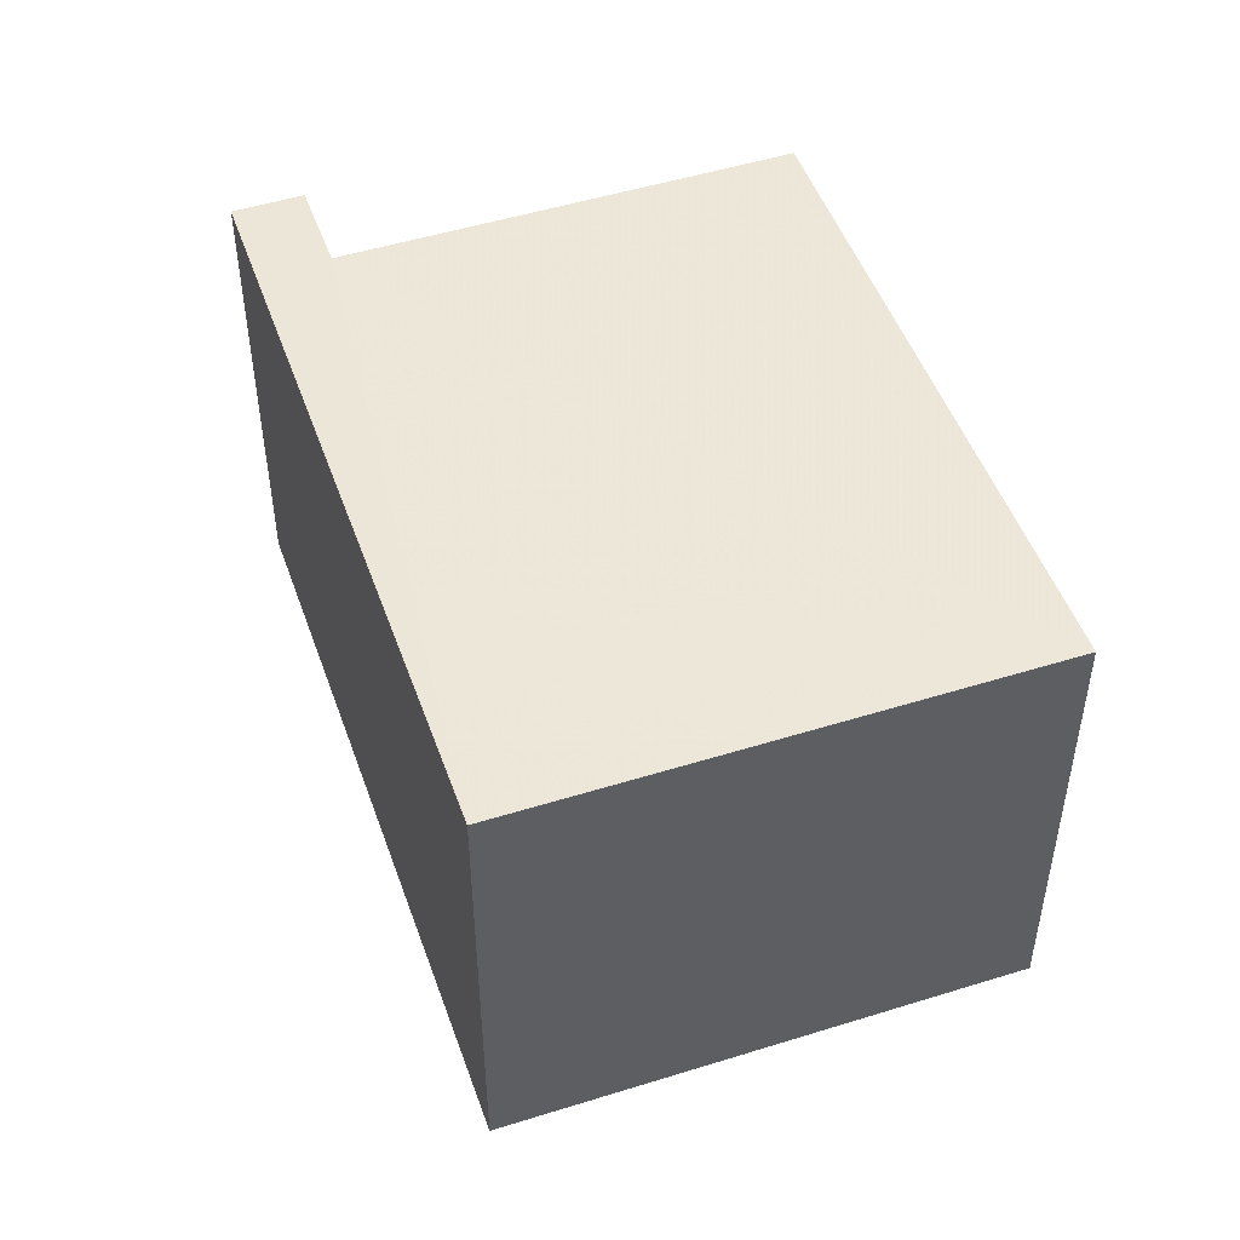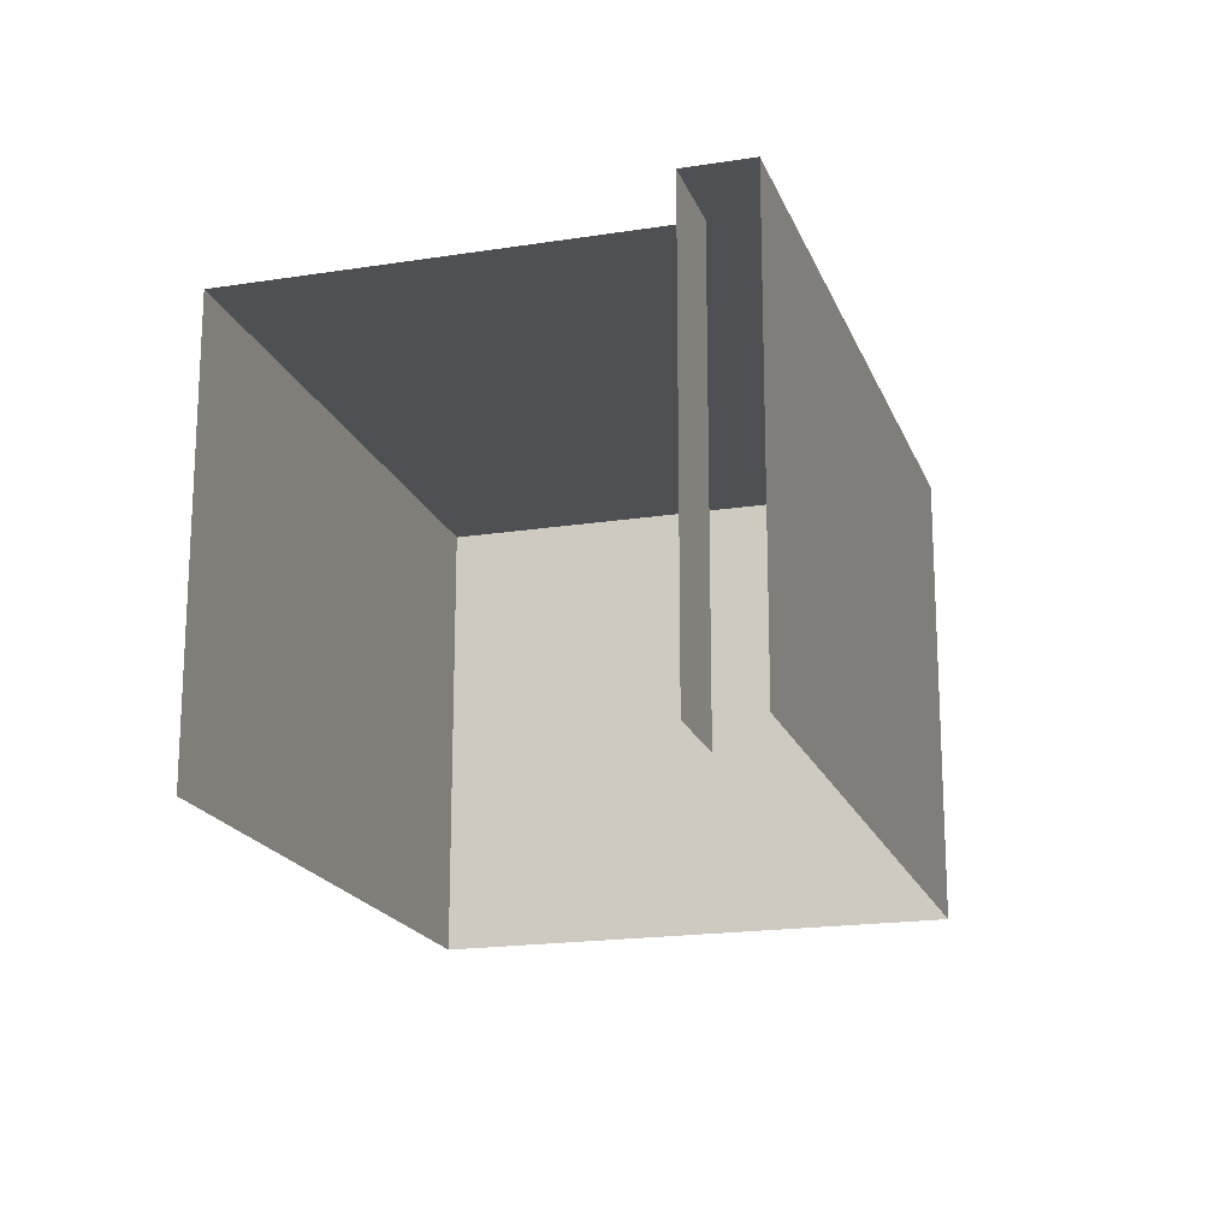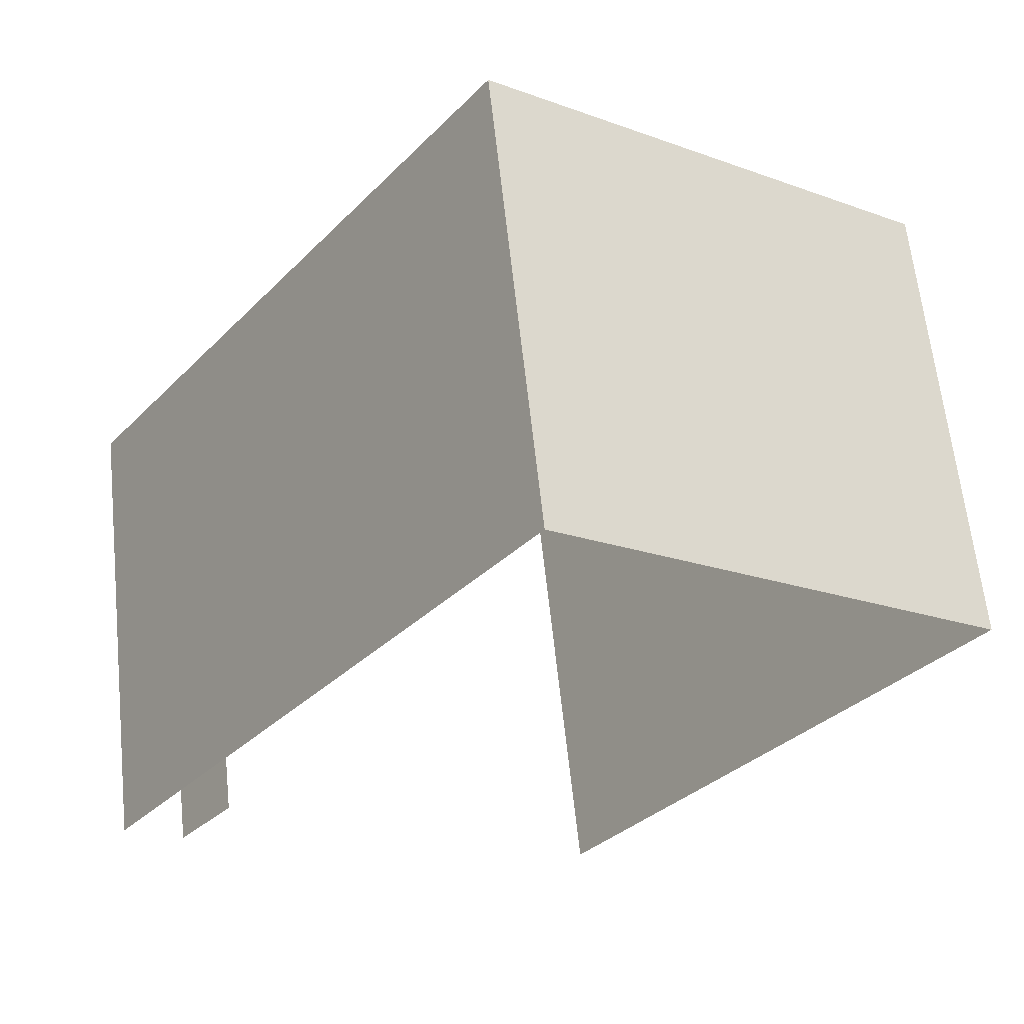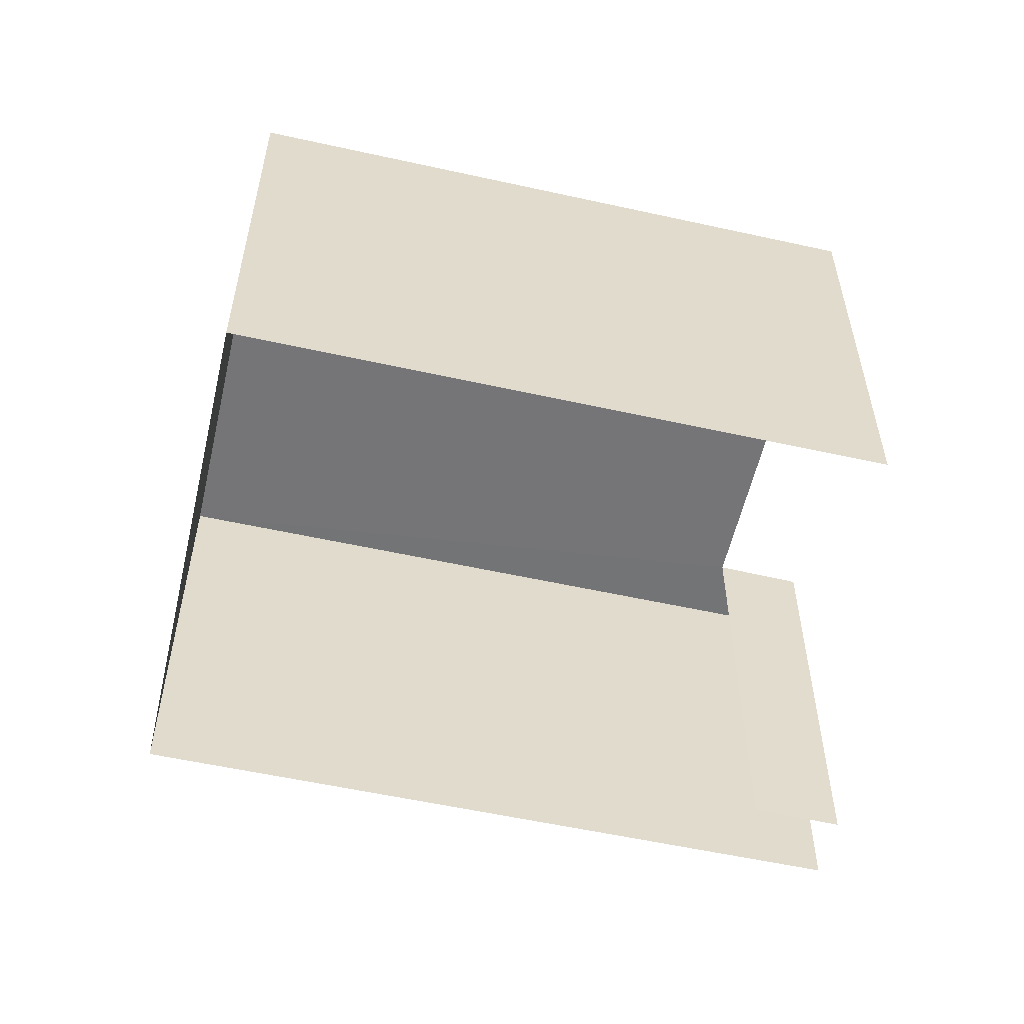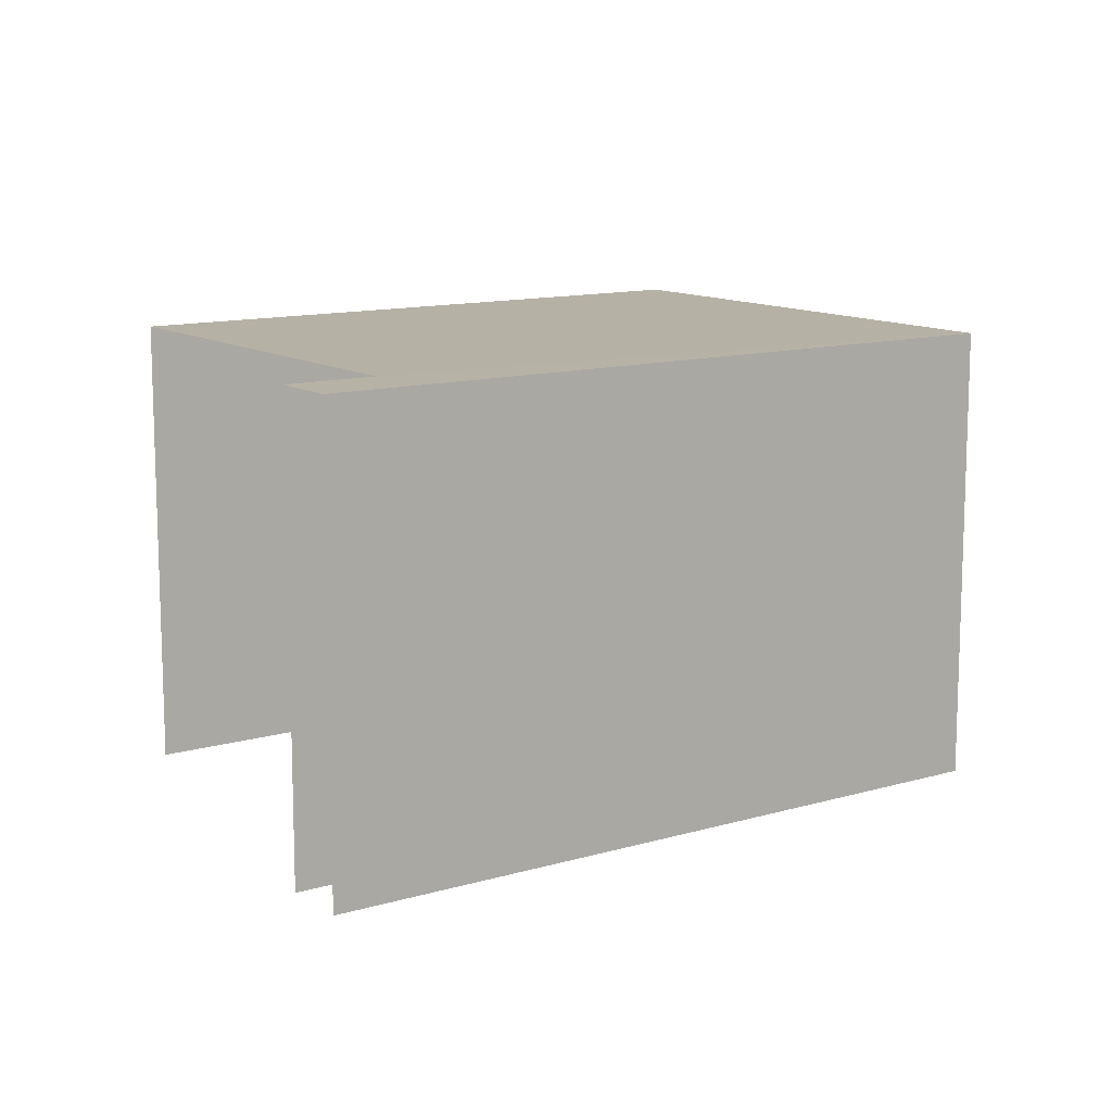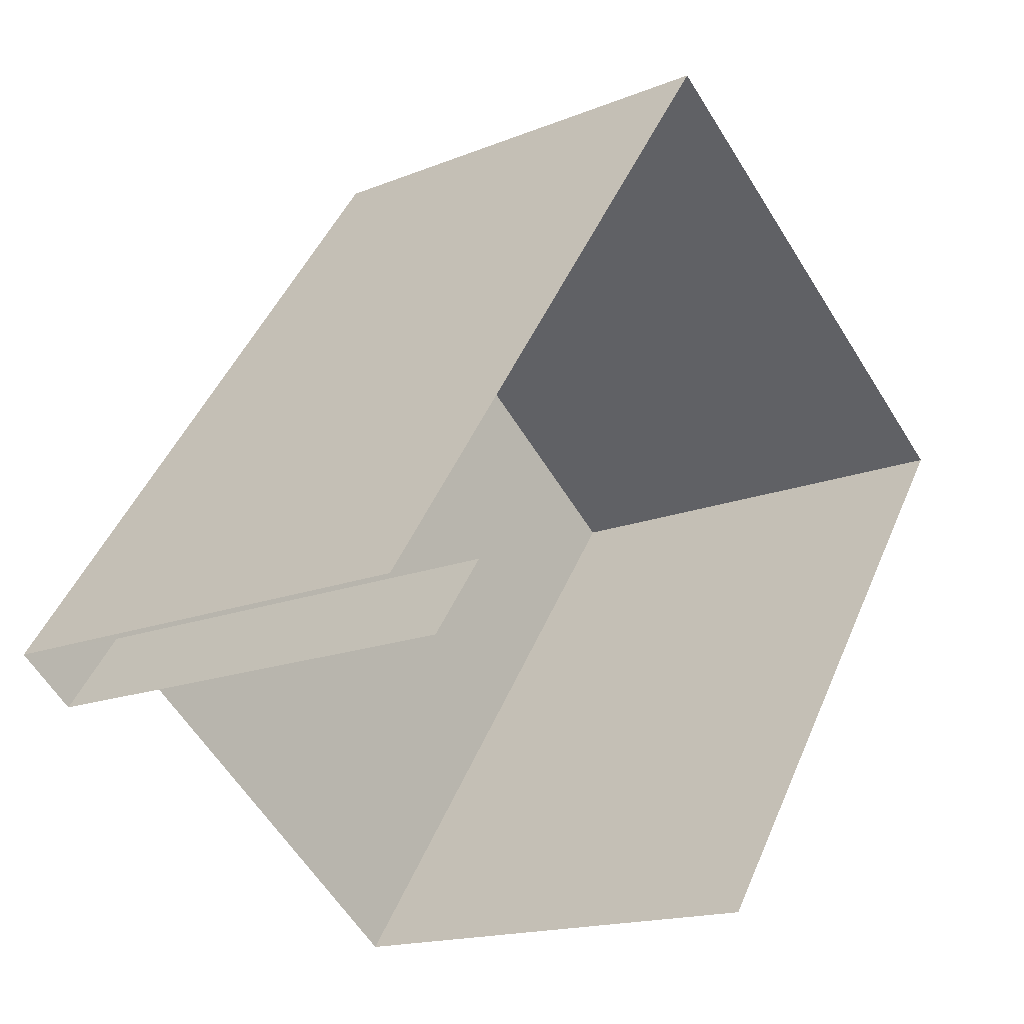
<metadata>
{"format":"obj","ext":"obj","renderer":"f3d","projection":"perspective","resolution":1024,"background":"white","views":[{"elev":49.5,"azim":-163.8,"up":"+Z"},{"elev":-18.7,"azim":52.0,"up":"+Z"},{"elev":63.1,"azim":173.9,"up":"+Y"},{"elev":-56.5,"azim":-67.7,"up":"+Z"},{"elev":12.1,"azim":90.5,"up":"+Z"},{"elev":-16.3,"azim":129.8,"up":"+Y"}]}
</metadata>
<code>
v -2.238e+05 -1.284e+05 14.63
v -2.238e+05 -1.284e+05 14.63
v -2.238e+05 -1.284e+05 14.63
v -2.238e+05 -1.284e+05 14.63
v -2.238e+05 -1.284e+05 14.63
v -2.238e+05 -1.284e+05 14.63
v -2.238e+05 -1.284e+05 21.35
v -2.238e+05 -1.284e+05 21.35
v -2.238e+05 -1.284e+05 21.35
v -2.238e+05 -1.284e+05 21.35
v -2.238e+05 -1.284e+05 21.35
v -2.238e+05 -1.284e+05 21.35
f 1 2 3
f 3 2 4
f 1 5 2
f 4 2 6
f 7 5 1
f 8 7 1
f 12 6 2
f 9 12 2
f 7 8 9
f 8 10 9
f 9 11 12
f 9 10 11
f 10 1 3
f 10 8 1
f 7 2 5
f 7 9 2
f 11 3 4
f 11 10 3
f 12 4 6
f 12 11 4

</code>
